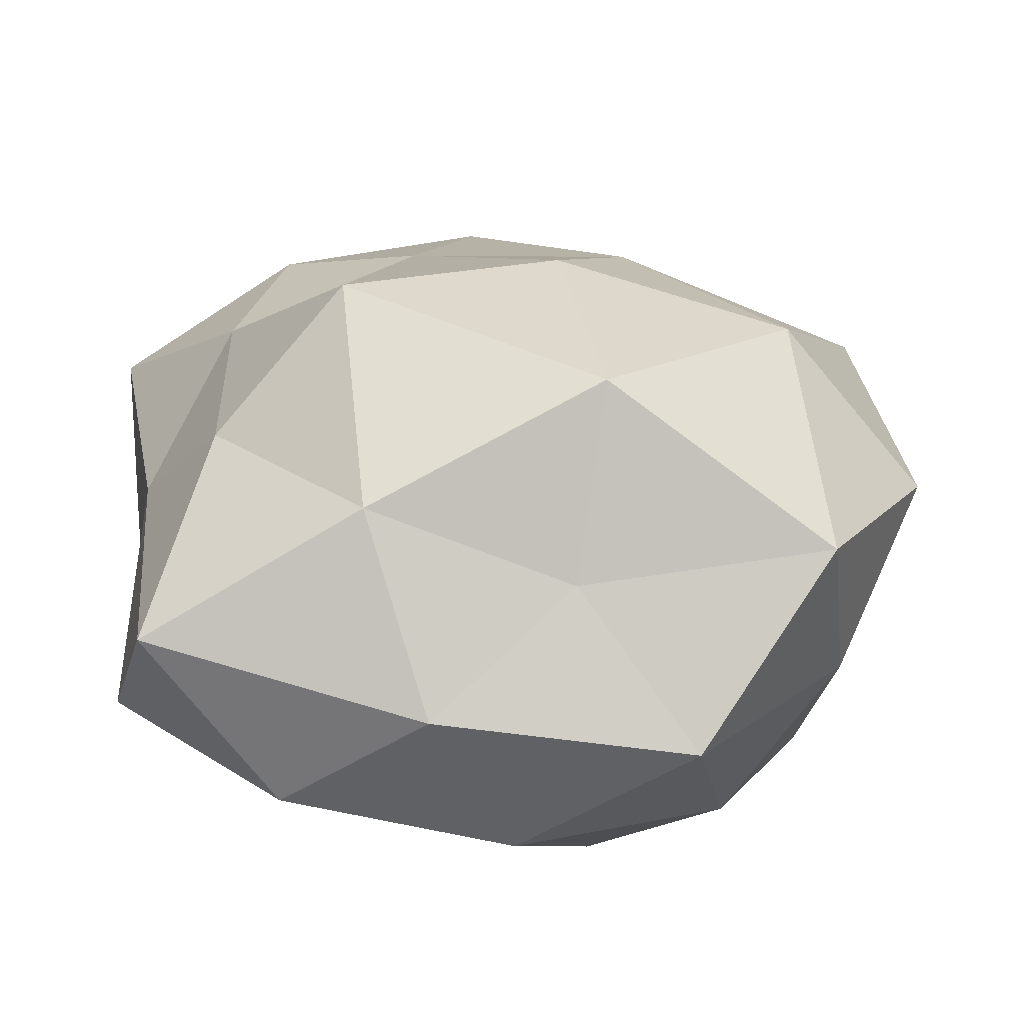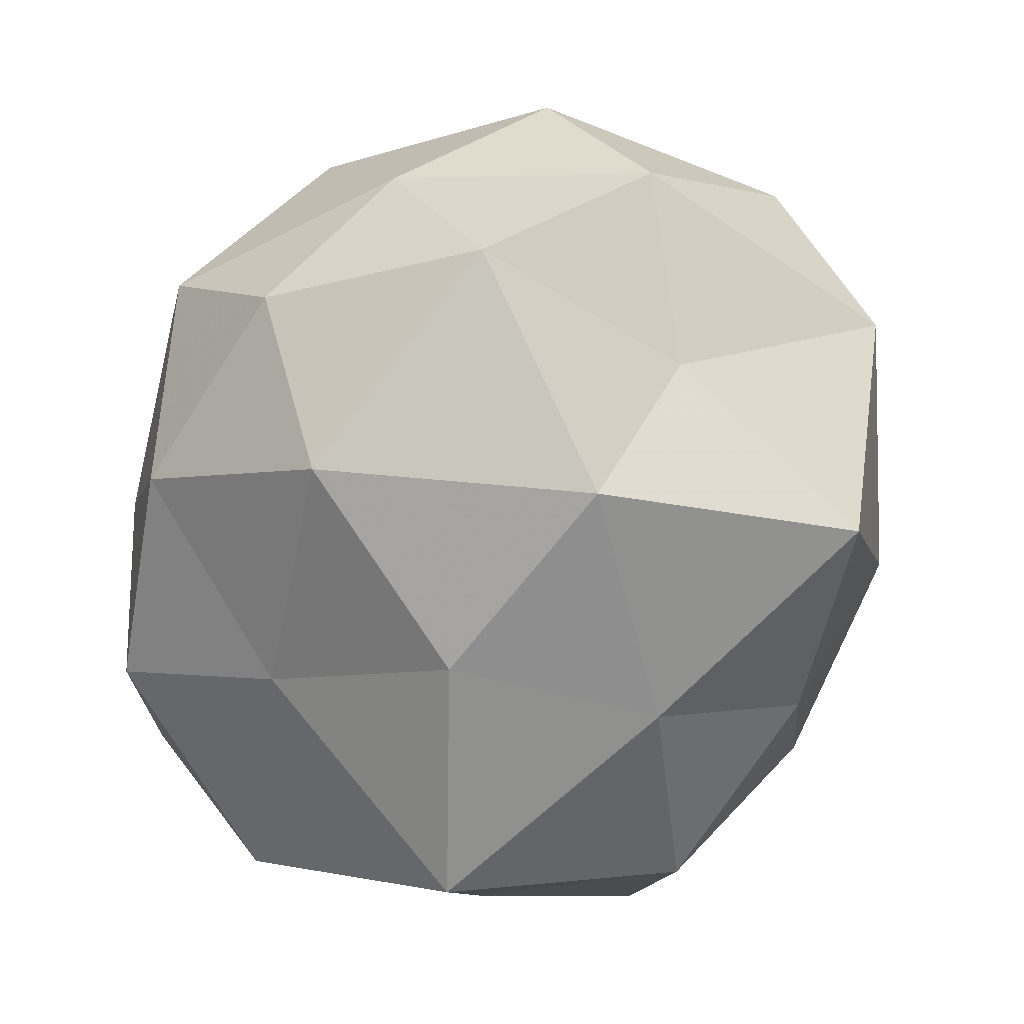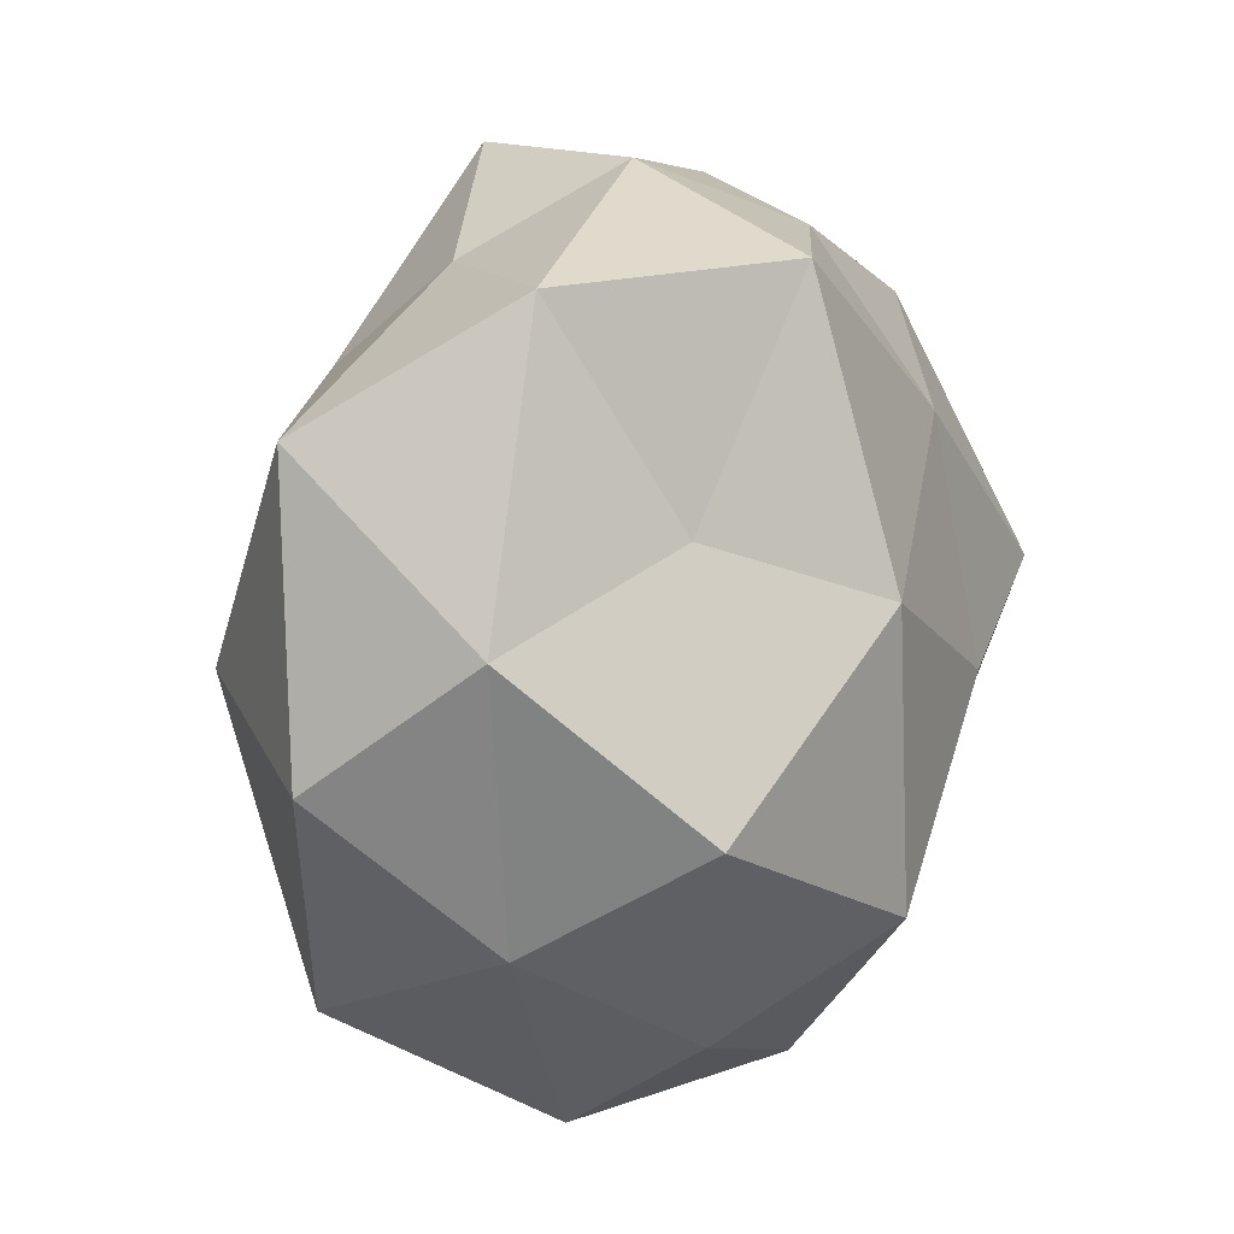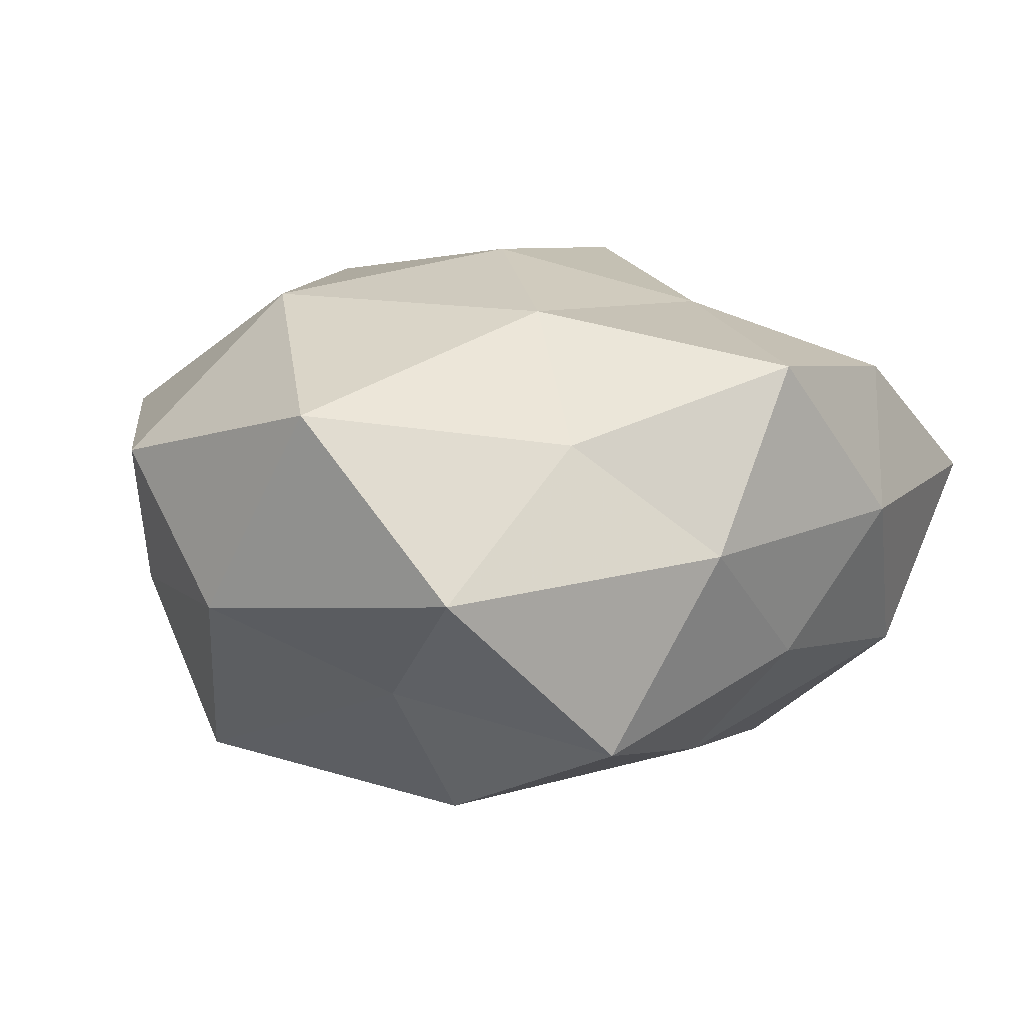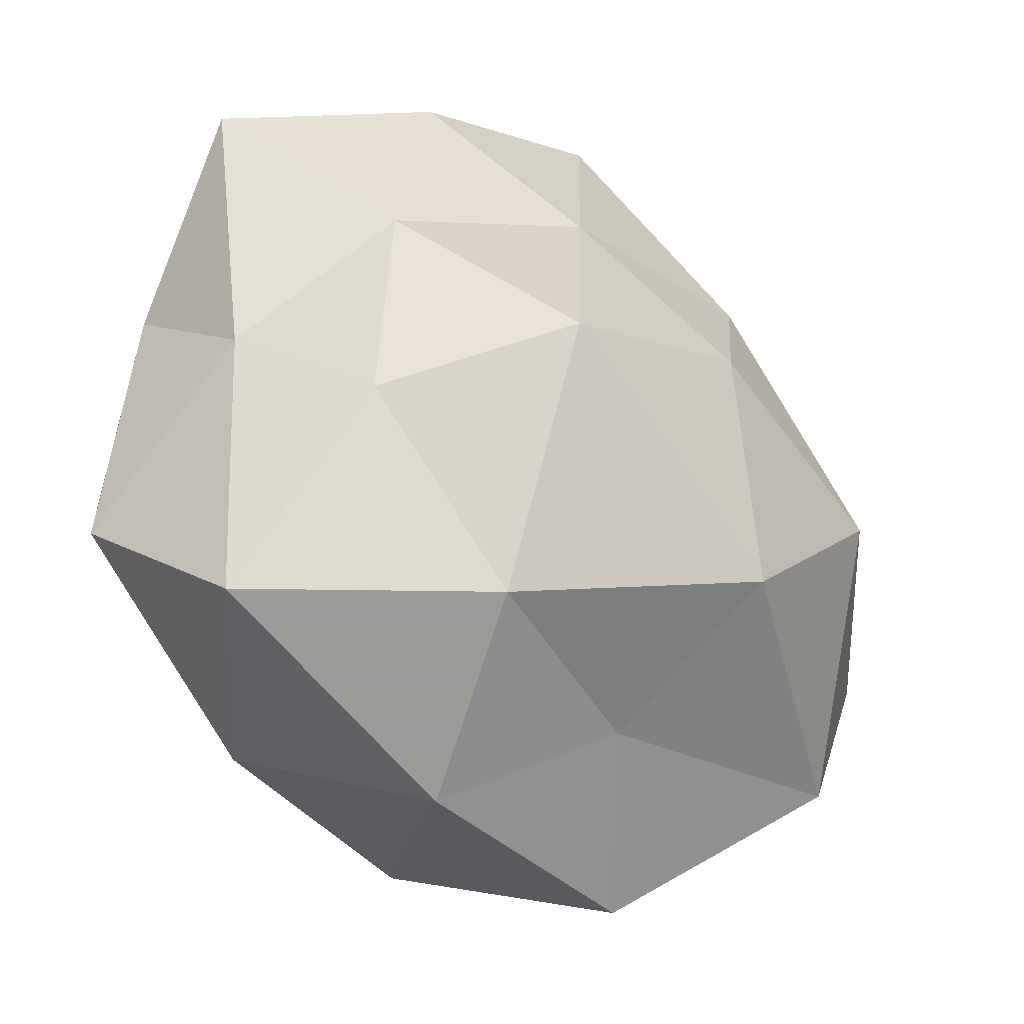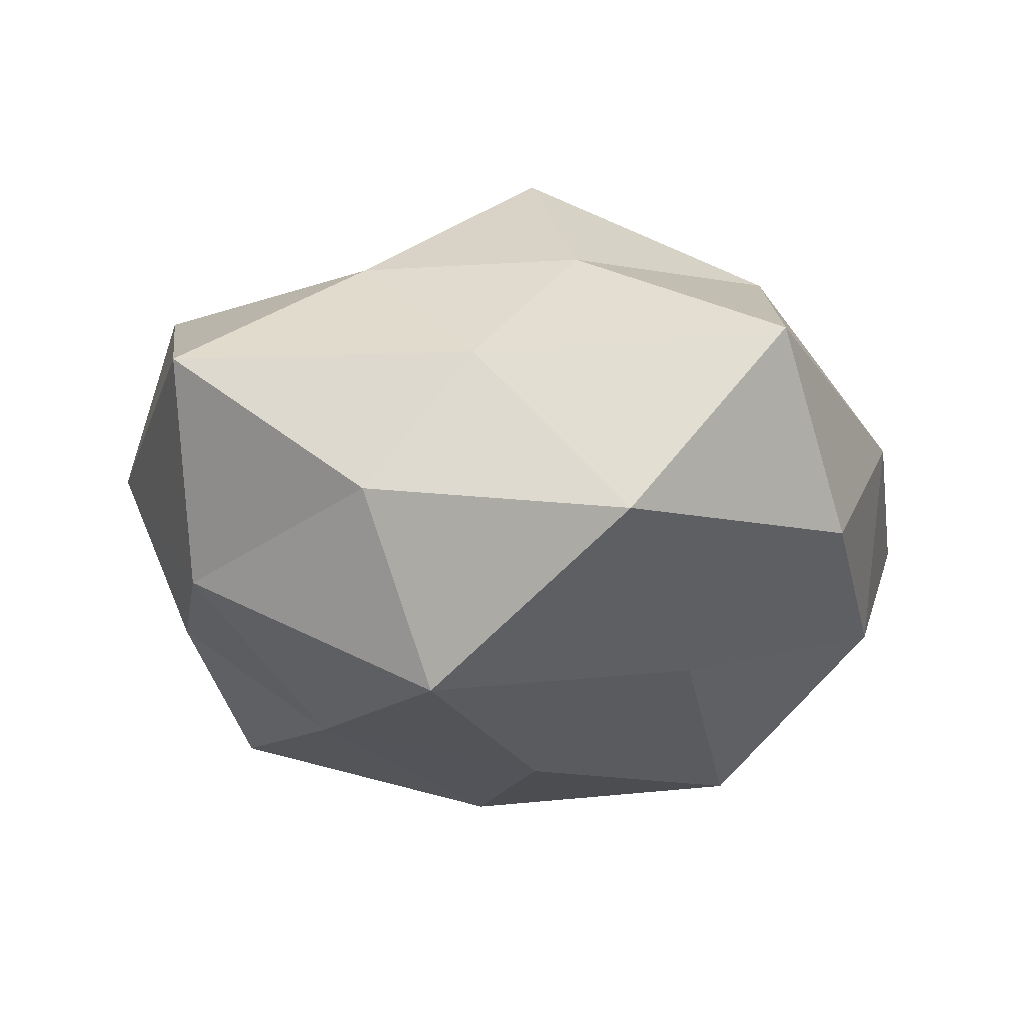
<metadata>
{"format":"obj","ext":"obj","renderer":"f3d","projection":"perspective","resolution":1024,"background":"white","views":[{"elev":32.4,"azim":-4.4,"up":"+Z"},{"elev":-75.2,"azim":74.5,"up":"+Z"},{"elev":9.7,"azim":116.4,"up":"+Y"},{"elev":-0.4,"azim":141.6,"up":"+Z"},{"elev":-37.4,"azim":-39.6,"up":"+Y"},{"elev":-13.8,"azim":-81.6,"up":"+Z"}]}
</metadata>
<code>
v 0.01416 0.02061 0.01878
v 0.005896 0.004895 0.02646
v -0.007424 0.01759 0.02122
v 0.04005 -0.0067 0.006523
v -0.01522 0.03501 0.001151
v -0.0004912 0.03754 0.01355
v -0.001218 -0.03379 -0.01308
v -0.03375 -0.02802 0.007493
v 0.008006 -0.01868 0.02644
v -0.02575 0.009994 0.01738
v -0.006717 0.03122 -0.01182
v 0.02993 0.02806 -0.007235
v 0.01493 -0.03655 -0.001504
v 0.03091 -0.01917 -0.005345
v -0.02035 0.02938 0.01488
v -0.03755 0.02417 0.005928
v 0.007102 -0.01928 -0.02602
v 0.02899 -0.009921 -0.0211
v 0.03804 0.003632 -0.007722
v -0.007484 -0.002932 -0.02614
v -0.008147 0.01705 -0.02192
v -0.03003 0.002845 -0.02214
v -0.03659 0.007611 -0.005907
v -0.01539 -0.01807 -0.01838
v -0.02659 0.02497 -0.01137
v 0.03752 0.01764 0.008843
v 0.02795 -0.02598 0.0125
v -0.03434 -0.001375 0.006433
v -0.03771 -0.0151 -0.008712
v -0.02216 -0.0321 -0.007804
v 0.01864 -0.02753 -0.01513
v 0.004687 -0.02778 0.01099
v 0.0228 0.01038 -0.01565
v 0.01725 0.02905 0.006429
v -0.02688 -0.009443 0.01698
v 0.01326 0.02972 -0.02042
v -0.008804 -0.0361 0.003046
v 0.02739 -0.0009046 0.02122
v -0.01366 -0.02515 0.0183
v 0.01191 0.005284 -0.02708
v 0.006758 0.0365 -0.003146
v -0.01465 -0.003748 0.02898
f 1 3 2
f 6 3 1
f 6 15 3
f 6 5 15
f 3 15 10
f 15 5 16
f 16 10 15
f 19 4 14
f 19 14 18
f 20 22 21
f 24 17 7
f 24 20 17
f 24 22 20
f 5 11 25
f 5 25 16
f 21 25 11
f 22 25 21
f 16 25 23
f 22 23 25
f 26 4 19
f 26 19 12
f 27 14 4
f 13 14 27
f 28 10 16
f 23 28 16
f 29 23 22
f 29 22 24
f 8 28 29
f 29 28 23
f 30 24 7
f 30 8 29
f 30 29 24
f 7 31 13
f 13 31 14
f 7 17 31
f 18 14 31
f 31 17 18
f 27 9 32
f 32 13 27
f 12 19 33
f 33 19 18
f 34 6 1
f 34 1 26
f 34 26 12
f 8 35 28
f 28 35 10
f 11 36 21
f 12 33 36
f 7 13 37
f 30 7 37
f 30 37 8
f 37 13 32
f 1 2 38
f 38 2 9
f 1 38 26
f 26 38 4
f 4 38 27
f 38 9 27
f 39 32 9
f 8 39 35
f 37 39 8
f 37 32 39
f 17 40 18
f 17 20 40
f 21 40 20
f 18 40 33
f 36 40 21
f 36 33 40
f 41 5 6
f 41 11 5
f 34 41 6
f 34 12 41
f 41 36 11
f 12 36 41
f 2 3 42
f 42 9 2
f 3 10 42
f 42 10 35
f 39 9 42
f 35 39 42

</code>
